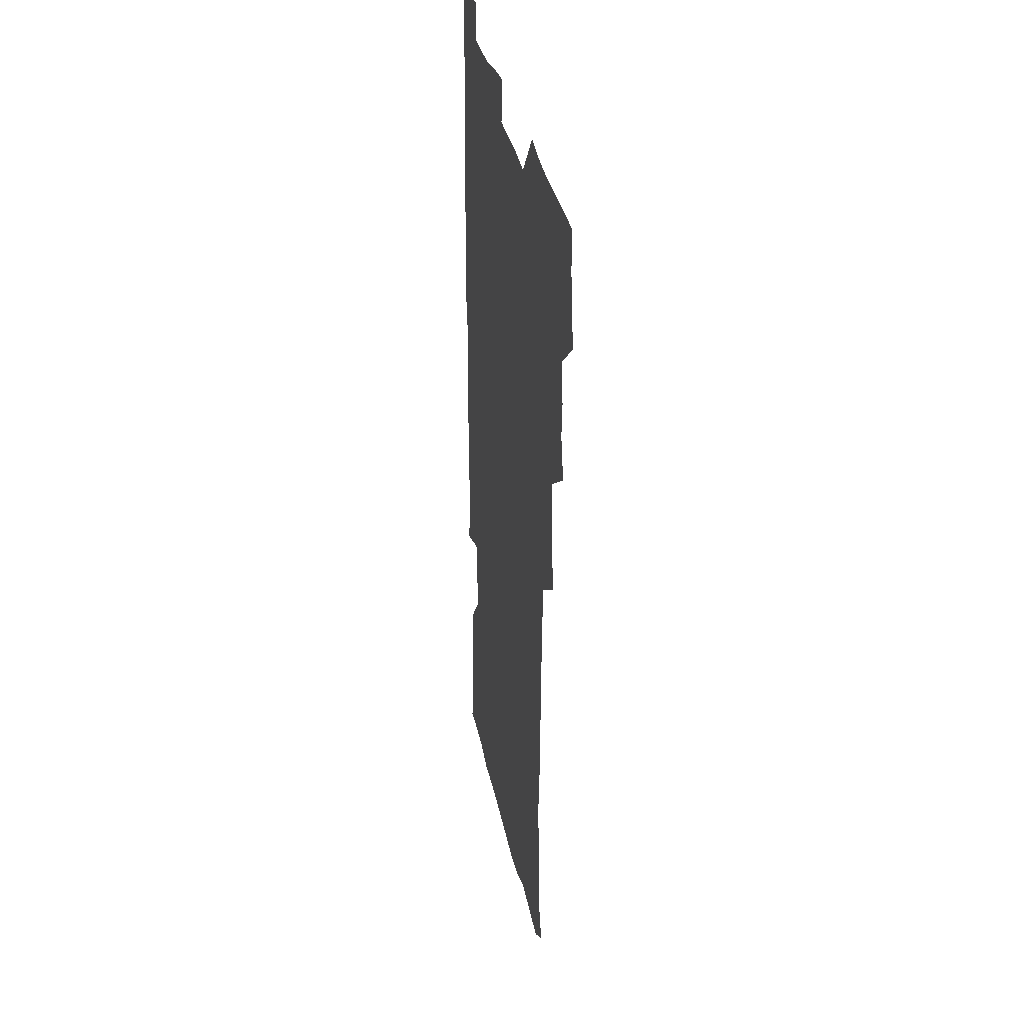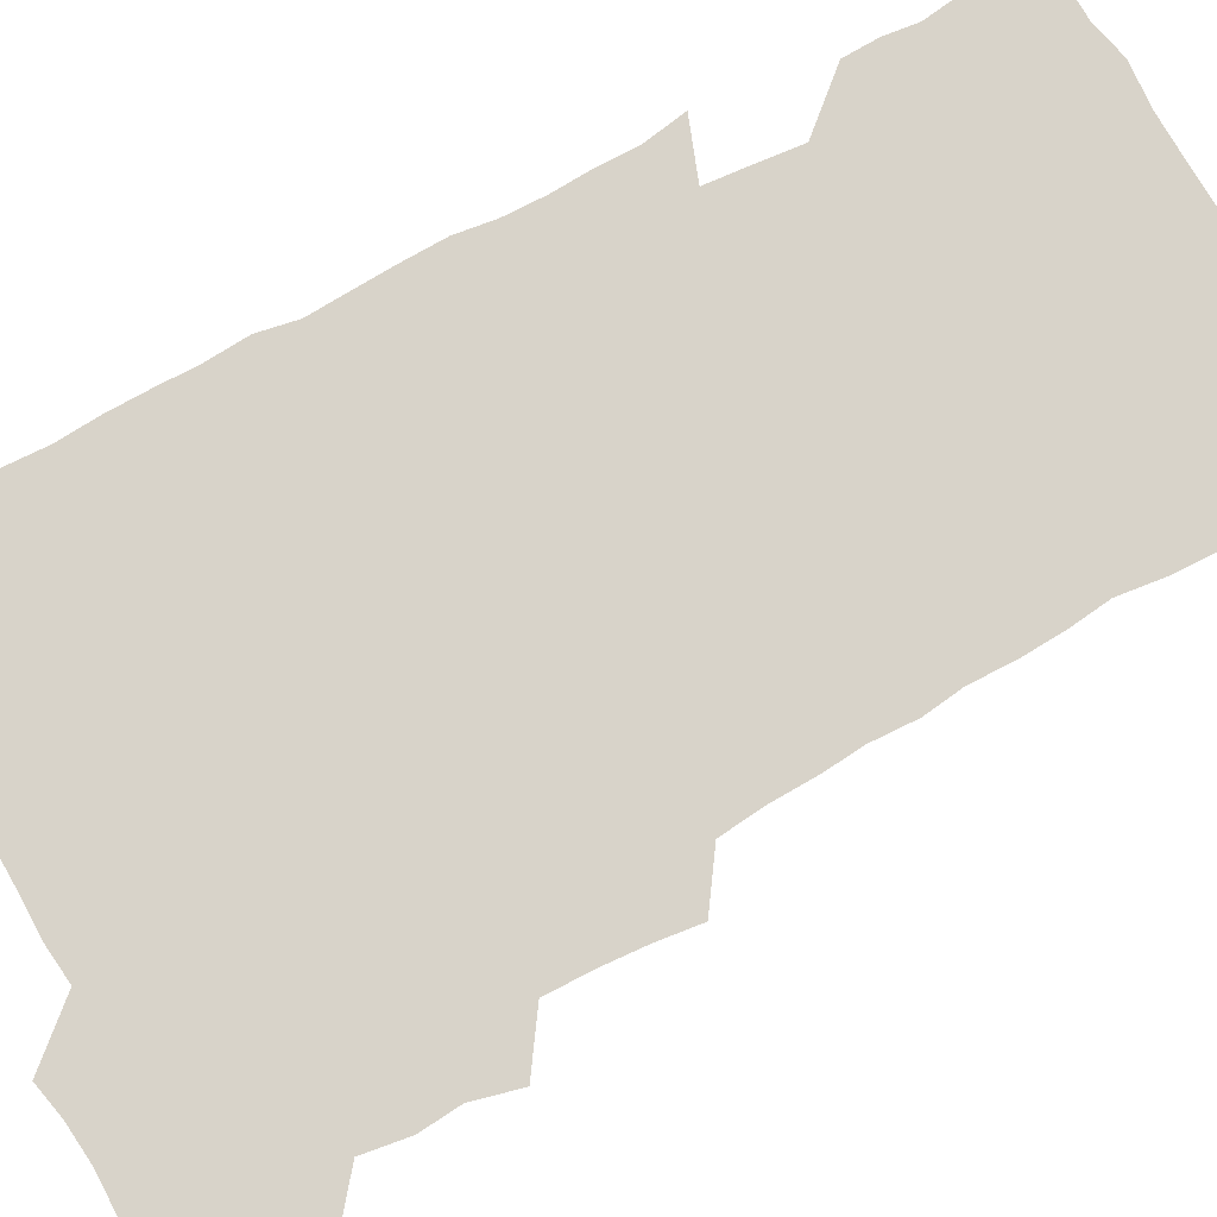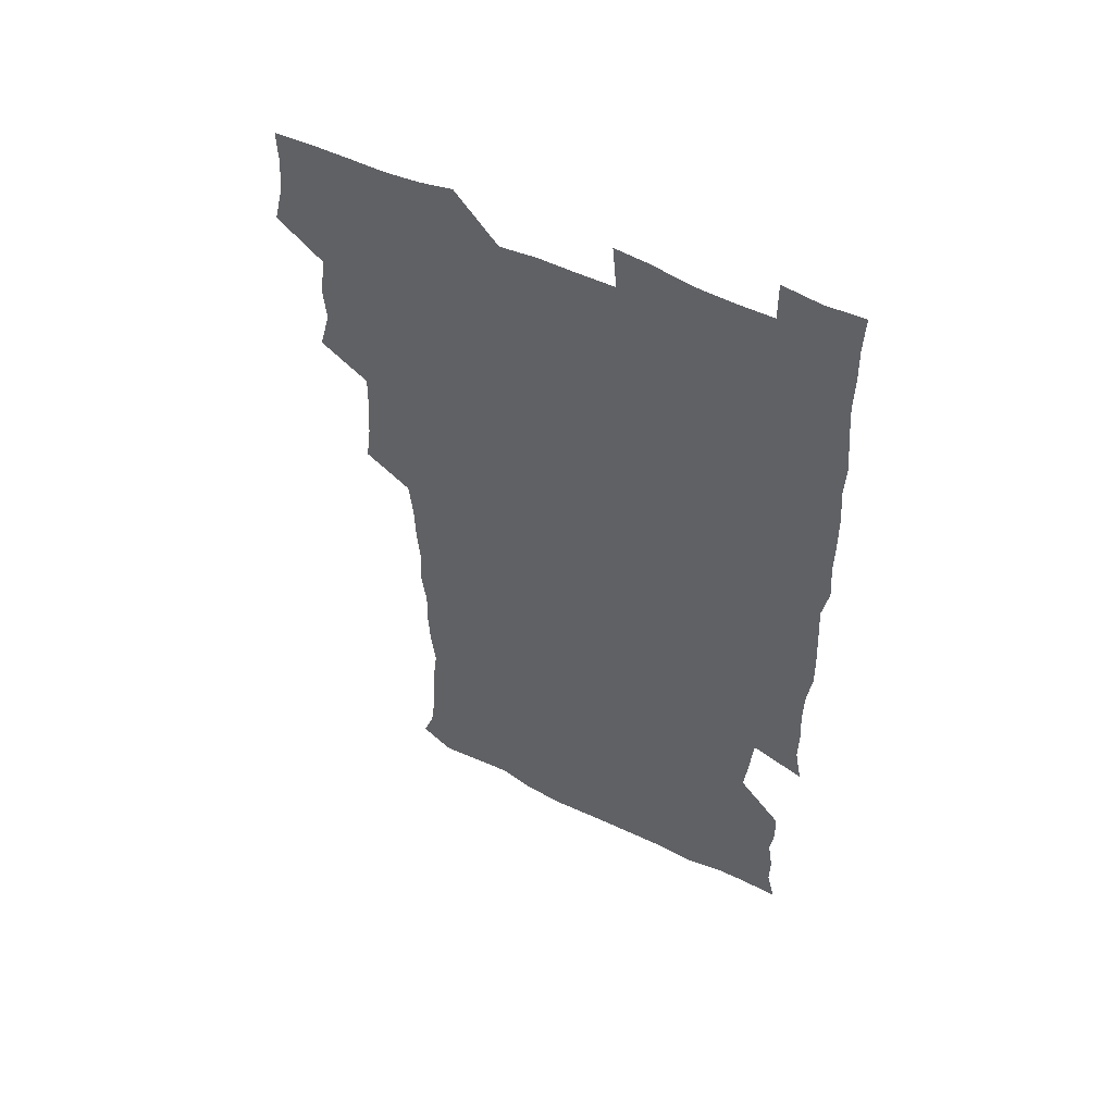
<metadata>
{"format":"obj","ext":"obj","renderer":"f3d","projection":"perspective","resolution":1024,"background":"white","views":[{"elev":32.8,"azim":-100.9,"up":"+Y"},{"elev":75.8,"azim":-118.5,"up":"+Z"},{"elev":54.8,"azim":26.9,"up":"+Y"}]}
</metadata>
<code>
v 476.2 524.9 0
v 479.7 540.1 0
v 481.2 555 0
v 480.8 570.2 0
v 489.3 460.7 0
v 493.6 477.9 0
v 492.4 492.9 0
v 494.9 509.6 0
v 495.5 524.9 0
v 497.5 539.9 0
v 497 554.8 0
v 495.8 570.9 0
v 505.2 398.2 0
v 507.2 414.4 0
v 508.3 430.5 0
v 508.6 447.4 0
v 509.9 464 0
v 510.8 479.7 0
v 511.3 495 0
v 510.5 509.8 0
v 513.5 525.3 0
v 512.8 539.9 0
v 512.1 554.8 0
v 510.8 571 0
v 521 187.8 0
v 525.5 201 0
v 526.9 213.3 0
v 528 226.8 0
v 528.3 240.5 0
v 530.4 258.3 0
v 528.7 273.2 0
v 527.9 289 0
v 528.2 306.1 0
v 526.3 320.5 0
v 527 337.2 0
v 525.7 352.4 0
v 525.3 369.4 0
v 523.7 385.5 0
v 525.2 402.8 0
v 526.6 419.4 0
v 526.3 434.6 0
v 527.4 450.6 0
v 526.8 465.5 0
v 528.2 481.1 0
v 528.7 495.9 0
v 527.4 510.6 0
v 528.1 525.1 0
v 527.7 539.9 0
v 526.7 555 0
v 525.7 570.9 0
v 533.4 178.8 0
v 540.3 194.1 0
v 541.1 206 0
v 542.8 220.1 0
v 546.5 237.5 0
v 545.8 252 0
v 546.1 267.3 0
v 544.2 280.9 0
v 543.9 296.2 0
v 544.4 312.8 0
v 544.2 328.4 0
v 543.9 343.8 0
v 542.4 358.2 0
v 543.5 375.3 0
v 541.7 389.7 0
v 541.7 405.3 0
v 542.5 421.2 0
v 542 436 0
v 542.2 451.2 0
v 543.2 466.7 0
v 542.7 481.2 0
v 543.7 496.2 0
v 544.6 510.7 0
v 543.8 524.8 0
v 542.4 540.1 0
v 540.9 556.4 0
v 539.8 572.3 0
v 547.6 179.8 0
v 553 194.1 0
v 556.9 210 0
v 560.3 227.2 0
v 560.6 241.9 0
v 561.7 258.1 0
v 561.2 272.3 0
v 560.4 286.5 0
v 559 300.2 0
v 559 315.8 0
v 559.1 331.6 0
v 558 345.8 0
v 558.8 362.3 0
v 558.4 377.2 0
v 557.1 391.4 0
v 557.2 406.8 0
v 557.6 422.1 0
v 558.1 437.6 0
v 558.4 452.6 0
v 558.2 467.1 0
v 558.5 482 0
v 558.6 496.5 0
v 558.7 510.7 0
v 558.1 524.9 0
v 557.3 539.8 0
v 556.2 554.8 0
v 553 575 0
v 564.7 181.1 0
v 569.1 196.1 0
v 573.7 214.8 0
v 575.1 230.6 0
v 575 244.6 0
v 575 259.4 0
v 574.6 273.4 0
v 574.3 288.3 0
v 572.9 301.6 0
v 574.2 319.3 0
v 573.6 333.4 0
v 572.4 347.1 0
v 573.5 364.2 0
v 572.1 377.6 0
v 573.6 394.3 0
v 573.3 408.8 0
v 572.8 423 0
v 572.9 438 0
v 573.2 452.9 0
v 572 466.9 0
v 572.8 482 0
v 573.2 496.6 0
v 572.9 510.9 0
v 572.2 525.5 0
v 572.3 539.4 0
v 570.6 554.8 0
v 578.3 175.7 0
v 584.9 197.8 0
v 587.9 215.2 0
v 588.3 230.2 0
v 588.5 245 0
v 588.4 259.6 0
v 588.7 275.2 0
v 588 288.8 0
v 587.5 303.5 0
v 587.8 319.2 0
v 587.6 334.1 0
v 587.7 349.6 0
v 587.7 364.8 0
v 587.6 379.7 0
v 587.5 394.3 0
v 586.9 408 0
v 587.6 423.9 0
v 586.9 437.8 0
v 587.5 453.1 0
v 587.1 467.5 0
v 587.2 482 0
v 587.6 496.5 0
v 587.5 510.8 0
v 587.1 525.4 0
v 586.6 540.2 0
v 585.4 556.4 0
v 594.8 173.6 0
v 599 194.9 0
v 602.3 217.6 0
v 602.7 232.3 0
v 602.7 246.7 0
v 602.4 260.5 0
v 602.4 274.9 0
v 602.4 290.6 0
v 602.4 306.1 0
v 602 319.9 0
v 602.2 335.8 0
v 602.1 350.7 0
v 602 365.4 0
v 601.9 379.9 0
v 601.8 394.6 0
v 601.9 409.4 0
v 601.9 424.3 0
v 602.2 439.4 0
v 602 453.4 0
v 602.1 468 0
v 602.1 482.3 0
v 601.7 496.6 0
v 602.1 510.9 0
v 601.8 525.5 0
v 601.4 540.8 0
v 601 556.3 0
v 612.5 174.5 0
v 614.9 195.6 0
v 616 216.5 0
v 616.3 231.6 0
v 616.2 246.6 0
v 616.1 259.1 0
v 616.5 276.6 0
v 616.3 290.2 0
v 616.2 305.3 0
v 616.1 320.6 0
v 616.3 336.9 0
v 616.2 350.8 0
v 616.1 365.2 0
v 616 379.2 0
v 616 394.3 0
v 616 408.4 0
v 616.1 424 0
v 616.2 438.9 0
v 616.2 453.2 0
v 616.2 467.9 0
v 616.2 482.3 0
v 616.6 496.8 0
v 616.5 511.1 0
v 616.6 525.4 0
v 616.5 540 0
v 616.3 556.6 0
v 614.6 575.5 0
v 630.3 175 0
v 630.4 197.2 0
v 630.2 215.7 0
v 630 231.6 0
v 630 245.9 0
v 630.2 261.7 0
v 630.2 276.5 0
v 630.3 290.6 0
v 630.3 304.9 0
v 630.3 319 0
v 630.1 335.9 0
v 630.1 350.9 0
v 630.1 365.3 0
v 630.1 380.6 0
v 630.2 394.4 0
v 630.3 409.2 0
v 630.4 423.7 0
v 630.3 438.9 0
v 630.5 453 0
v 630.4 468.2 0
v 630.5 482.1 0
v 630.7 496.7 0
v 631 511.1 0
v 631.2 525.5 0
v 631.1 540.4 0
v 630.9 555.5 0
v 628.6 574.2 0
v 647.8 175.4 0
v 645.4 197.5 0
v 644.4 215.3 0
v 644.1 230.1 0
v 643.8 245.8 0
v 644.2 260.1 0
v 643.9 275.9 0
v 644 290.9 0
v 644.3 304.4 0
v 644.1 321.8 0
v 644.1 336 0
v 644.1 350.5 0
v 644.3 364.9 0
v 644.2 379.8 0
v 644.3 394.4 0
v 644.2 409.4 0
v 644.8 423 0
v 644.4 438.6 0
v 644.8 453 0
v 644.5 468 0
v 644.6 482.3 0
v 645.3 496.6 0
v 645.4 511.1 0
v 645.8 525.4 0
v 646.2 539.6 0
v 645.7 555 0
v 644.6 571.2 0
v 664.8 173.9 0
v 660.5 196.3 0
v 658.5 214.4 0
v 658.1 229.2 0
v 658.7 242.5 0
v 657.6 259.5 0
v 657.9 274.2 0
v 658.1 289.3 0
v 658.2 304.9 0
v 658.4 319.7 0
v 658.3 334.6 0
v 658.5 349.2 0
v 658.3 364.4 0
v 658.3 379.3 0
v 658.4 393.9 0
v 658.5 408.6 0
v 658.7 423.1 0
v 660.4 436.8 0
v 659.3 452.8 0
v 659.9 466.9 0
v 659.5 481.9 0
v 659.4 496.6 0
v 659.2 510.9 0
v 660.7 525.4 0
v 660.4 539.9 0
v 660.5 554.7 0
v 660 570.5 0
v 679.6 177.2 0
v 676.6 193.3 0
v 673.2 212.1 0
v 672.7 226.9 0
v 671.9 242.4 0
v 671.8 256.6 0
v 671.8 271.4 0
v 672.4 287.1 0
v 673.5 302.1 0
v 672.6 318 0
v 674.2 331.3 0
v 673 347.7 0
v 673.2 362.4 0
v 673.3 377.3 0
v 674.2 391.6 0
v 673.5 407.2 0
v 673.2 422.5 0
v 674.1 436.9 0
v 673.6 452.3 0
v 674.1 466.7 0
v 673.8 481.8 0
v 673.9 496.3 0
v 676.4 510.8 0
v 675.8 525.5 0
v 675.2 540.3 0
v 675.3 555 0
v 675.3 570.7 0
v 675.2 587.3 0
v 694.2 177.4 0
v 689.7 194.6 0
v 687.9 209.8 0
v 687.8 223.5 0
v 686.3 239.2 0
v 685.1 253.8 0
v 685.9 266 0
v 687.4 281.9 0
v 688.9 299.5 0
v 687.9 315 0
v 687.8 330.1 0
v 687.8 345.1 0
v 688.2 359.9 0
v 688.5 374.9 0
v 689.7 389.2 0
v 689.2 404.8 0
v 689.1 420.1 0
v 689.9 435 0
v 689.3 450.5 0
v 689.1 465.6 0
v 690.5 480 0
v 689.8 495.3 0
v 691.3 510 0
v 690.3 525.7 0
v 690.2 540.4 0
v 689.8 554.9 0
v 690.4 569.9 0
v 690.8 585.2 0
v 708.2 176.1 0
v 704.5 191.6 0
v 704.7 204.5 0
v 702.6 219.6 0
v 704.1 232.1 0
v 703.6 245.6 0
v 710.7 291.4 0
v 707.8 307.6 0
v 708 322.3 0
v 707.1 338.1 0
v 707.4 353.5 0
v 709.4 368 0
v 709.1 383.4 0
v 708.3 399.4 0
v 707.4 415.6 0
v 710.1 430.2 0
v 709 446.2 0
v 709.2 461.8 0
v 708.9 477.3 0
v 707.8 493.1 0
v 708.5 508.1 0
v 707 524.3 0
v 705.8 540.2 0
v 706.1 555.4 0
v 705.8 570.4 0
v 706.4 586.2 0
f 8 9 1
f 1 9 2
f 9 10 2
f 2 10 3
f 10 11 3
f 3 11 4
f 11 12 4
f 16 17 5
f 5 17 6
f 17 18 6
f 6 18 7
f 18 19 7
f 7 19 8
f 19 20 8
f 8 20 9
f 20 21 9
f 9 21 10
f 21 22 10
f 10 22 11
f 22 23 11
f 11 23 12
f 23 24 12
f 38 39 13
f 13 39 14
f 39 40 14
f 14 40 15
f 40 41 15
f 15 41 16
f 41 42 16
f 16 42 17
f 42 43 17
f 17 43 18
f 43 44 18
f 18 44 19
f 44 45 19
f 19 45 20
f 45 46 20
f 20 46 21
f 46 47 21
f 21 47 22
f 47 48 22
f 22 48 23
f 48 49 23
f 23 49 24
f 49 50 24
f 51 52 25
f 25 52 26
f 52 53 26
f 26 53 27
f 53 54 27
f 27 54 28
f 54 55 28
f 28 55 29
f 55 56 29
f 29 56 30
f 56 57 30
f 30 57 31
f 57 58 31
f 31 58 32
f 58 59 32
f 32 59 33
f 59 60 33
f 33 60 34
f 60 61 34
f 34 61 35
f 61 62 35
f 35 62 36
f 62 63 36
f 36 63 37
f 63 64 37
f 37 64 38
f 64 65 38
f 38 65 39
f 65 66 39
f 39 66 40
f 66 67 40
f 40 67 41
f 67 68 41
f 41 68 42
f 68 69 42
f 42 69 43
f 69 70 43
f 43 70 44
f 70 71 44
f 44 71 45
f 71 72 45
f 45 72 46
f 72 73 46
f 46 73 47
f 73 74 47
f 47 74 48
f 74 75 48
f 48 75 49
f 75 76 49
f 49 76 50
f 76 77 50
f 51 78 52
f 78 79 52
f 52 79 53
f 79 80 53
f 53 80 54
f 80 81 54
f 54 81 55
f 81 82 55
f 55 82 56
f 82 83 56
f 56 83 57
f 83 84 57
f 57 84 58
f 84 85 58
f 58 85 59
f 85 86 59
f 59 86 60
f 86 87 60
f 60 87 61
f 87 88 61
f 61 88 62
f 88 89 62
f 62 89 63
f 89 90 63
f 63 90 64
f 90 91 64
f 64 91 65
f 91 92 65
f 65 92 66
f 92 93 66
f 66 93 67
f 93 94 67
f 67 94 68
f 94 95 68
f 68 95 69
f 95 96 69
f 69 96 70
f 96 97 70
f 70 97 71
f 97 98 71
f 71 98 72
f 98 99 72
f 72 99 73
f 99 100 73
f 73 100 74
f 100 101 74
f 74 101 75
f 101 102 75
f 75 102 76
f 102 103 76
f 76 103 77
f 103 104 77
f 78 105 79
f 105 106 79
f 79 106 80
f 106 107 80
f 80 107 81
f 107 108 81
f 81 108 82
f 108 109 82
f 82 109 83
f 109 110 83
f 83 110 84
f 110 111 84
f 84 111 85
f 111 112 85
f 85 112 86
f 112 113 86
f 86 113 87
f 113 114 87
f 87 114 88
f 114 115 88
f 88 115 89
f 115 116 89
f 89 116 90
f 116 117 90
f 90 117 91
f 117 118 91
f 91 118 92
f 118 119 92
f 92 119 93
f 119 120 93
f 93 120 94
f 120 121 94
f 94 121 95
f 121 122 95
f 95 122 96
f 122 123 96
f 96 123 97
f 123 124 97
f 97 124 98
f 124 125 98
f 98 125 99
f 125 126 99
f 99 126 100
f 126 127 100
f 100 127 101
f 127 128 101
f 101 128 102
f 128 129 102
f 102 129 103
f 129 130 103
f 103 130 104
f 105 131 106
f 131 132 106
f 106 132 107
f 132 133 107
f 107 133 108
f 133 134 108
f 108 134 109
f 134 135 109
f 109 135 110
f 135 136 110
f 110 136 111
f 136 137 111
f 111 137 112
f 137 138 112
f 112 138 113
f 138 139 113
f 113 139 114
f 139 140 114
f 114 140 115
f 140 141 115
f 115 141 116
f 141 142 116
f 116 142 117
f 142 143 117
f 117 143 118
f 143 144 118
f 118 144 119
f 144 145 119
f 119 145 120
f 145 146 120
f 120 146 121
f 146 147 121
f 121 147 122
f 147 148 122
f 122 148 123
f 148 149 123
f 123 149 124
f 149 150 124
f 124 150 125
f 150 151 125
f 125 151 126
f 151 152 126
f 126 152 127
f 152 153 127
f 127 153 128
f 153 154 128
f 128 154 129
f 154 155 129
f 129 155 130
f 155 156 130
f 131 157 132
f 157 158 132
f 132 158 133
f 158 159 133
f 133 159 134
f 159 160 134
f 134 160 135
f 160 161 135
f 135 161 136
f 161 162 136
f 136 162 137
f 162 163 137
f 137 163 138
f 163 164 138
f 138 164 139
f 164 165 139
f 139 165 140
f 165 166 140
f 140 166 141
f 166 167 141
f 141 167 142
f 167 168 142
f 142 168 143
f 168 169 143
f 143 169 144
f 169 170 144
f 144 170 145
f 170 171 145
f 145 171 146
f 171 172 146
f 146 172 147
f 172 173 147
f 147 173 148
f 173 174 148
f 148 174 149
f 174 175 149
f 149 175 150
f 175 176 150
f 150 176 151
f 176 177 151
f 151 177 152
f 177 178 152
f 152 178 153
f 178 179 153
f 153 179 154
f 179 180 154
f 154 180 155
f 180 181 155
f 155 181 156
f 181 182 156
f 157 183 158
f 183 184 158
f 158 184 159
f 184 185 159
f 159 185 160
f 185 186 160
f 160 186 161
f 186 187 161
f 161 187 162
f 187 188 162
f 162 188 163
f 188 189 163
f 163 189 164
f 189 190 164
f 164 190 165
f 190 191 165
f 165 191 166
f 191 192 166
f 166 192 167
f 192 193 167
f 167 193 168
f 193 194 168
f 168 194 169
f 194 195 169
f 169 195 170
f 195 196 170
f 170 196 171
f 196 197 171
f 171 197 172
f 197 198 172
f 172 198 173
f 198 199 173
f 173 199 174
f 199 200 174
f 174 200 175
f 200 201 175
f 175 201 176
f 201 202 176
f 176 202 177
f 202 203 177
f 177 203 178
f 203 204 178
f 178 204 179
f 204 205 179
f 179 205 180
f 205 206 180
f 180 206 181
f 206 207 181
f 181 207 182
f 207 208 182
f 183 210 184
f 210 211 184
f 184 211 185
f 211 212 185
f 185 212 186
f 212 213 186
f 186 213 187
f 213 214 187
f 187 214 188
f 214 215 188
f 188 215 189
f 215 216 189
f 189 216 190
f 216 217 190
f 190 217 191
f 217 218 191
f 191 218 192
f 218 219 192
f 192 219 193
f 219 220 193
f 193 220 194
f 220 221 194
f 194 221 195
f 221 222 195
f 195 222 196
f 222 223 196
f 196 223 197
f 223 224 197
f 197 224 198
f 224 225 198
f 198 225 199
f 225 226 199
f 199 226 200
f 226 227 200
f 200 227 201
f 227 228 201
f 201 228 202
f 228 229 202
f 202 229 203
f 229 230 203
f 203 230 204
f 230 231 204
f 204 231 205
f 231 232 205
f 205 232 206
f 232 233 206
f 206 233 207
f 233 234 207
f 207 234 208
f 234 235 208
f 208 235 209
f 235 236 209
f 210 237 211
f 237 238 211
f 211 238 212
f 238 239 212
f 212 239 213
f 239 240 213
f 213 240 214
f 240 241 214
f 214 241 215
f 241 242 215
f 215 242 216
f 242 243 216
f 216 243 217
f 243 244 217
f 217 244 218
f 244 245 218
f 218 245 219
f 245 246 219
f 219 246 220
f 246 247 220
f 220 247 221
f 247 248 221
f 221 248 222
f 248 249 222
f 222 249 223
f 249 250 223
f 223 250 224
f 250 251 224
f 224 251 225
f 251 252 225
f 225 252 226
f 252 253 226
f 226 253 227
f 253 254 227
f 227 254 228
f 254 255 228
f 228 255 229
f 255 256 229
f 229 256 230
f 256 257 230
f 230 257 231
f 257 258 231
f 231 258 232
f 258 259 232
f 232 259 233
f 259 260 233
f 233 260 234
f 260 261 234
f 234 261 235
f 261 262 235
f 235 262 236
f 262 263 236
f 237 264 238
f 264 265 238
f 238 265 239
f 265 266 239
f 239 266 240
f 266 267 240
f 240 267 241
f 267 268 241
f 241 268 242
f 268 269 242
f 242 269 243
f 269 270 243
f 243 270 244
f 270 271 244
f 244 271 245
f 271 272 245
f 245 272 246
f 272 273 246
f 246 273 247
f 273 274 247
f 247 274 248
f 274 275 248
f 248 275 249
f 275 276 249
f 249 276 250
f 276 277 250
f 250 277 251
f 277 278 251
f 251 278 252
f 278 279 252
f 252 279 253
f 279 280 253
f 253 280 254
f 280 281 254
f 254 281 255
f 281 282 255
f 255 282 256
f 282 283 256
f 256 283 257
f 283 284 257
f 257 284 258
f 284 285 258
f 258 285 259
f 285 286 259
f 259 286 260
f 286 287 260
f 260 287 261
f 287 288 261
f 261 288 262
f 288 289 262
f 262 289 263
f 289 290 263
f 264 291 265
f 291 292 265
f 265 292 266
f 292 293 266
f 266 293 267
f 293 294 267
f 267 294 268
f 294 295 268
f 268 295 269
f 295 296 269
f 269 296 270
f 296 297 270
f 270 297 271
f 297 298 271
f 271 298 272
f 298 299 272
f 272 299 273
f 299 300 273
f 273 300 274
f 300 301 274
f 274 301 275
f 301 302 275
f 275 302 276
f 302 303 276
f 276 303 277
f 303 304 277
f 277 304 278
f 304 305 278
f 278 305 279
f 305 306 279
f 279 306 280
f 306 307 280
f 280 307 281
f 307 308 281
f 281 308 282
f 308 309 282
f 282 309 283
f 309 310 283
f 283 310 284
f 310 311 284
f 284 311 285
f 311 312 285
f 285 312 286
f 312 313 286
f 286 313 287
f 313 314 287
f 287 314 288
f 314 315 288
f 288 315 289
f 315 316 289
f 289 316 290
f 316 317 290
f 291 319 292
f 319 320 292
f 292 320 293
f 320 321 293
f 293 321 294
f 321 322 294
f 294 322 295
f 322 323 295
f 295 323 296
f 323 324 296
f 296 324 297
f 324 325 297
f 297 325 298
f 325 326 298
f 298 326 299
f 326 327 299
f 299 327 300
f 327 328 300
f 300 328 301
f 328 329 301
f 301 329 302
f 329 330 302
f 302 330 303
f 330 331 303
f 303 331 304
f 331 332 304
f 304 332 305
f 332 333 305
f 305 333 306
f 333 334 306
f 306 334 307
f 334 335 307
f 307 335 308
f 335 336 308
f 308 336 309
f 336 337 309
f 309 337 310
f 337 338 310
f 310 338 311
f 338 339 311
f 311 339 312
f 339 340 312
f 312 340 313
f 340 341 313
f 313 341 314
f 341 342 314
f 314 342 315
f 342 343 315
f 315 343 316
f 343 344 316
f 316 344 317
f 344 345 317
f 317 345 318
f 345 346 318
f 319 347 320
f 347 348 320
f 320 348 321
f 348 349 321
f 321 349 322
f 349 350 322
f 322 350 323
f 350 351 323
f 323 351 324
f 351 352 324
f 324 352 325
f 327 353 328
f 353 354 328
f 328 354 329
f 354 355 329
f 329 355 330
f 355 356 330
f 330 356 331
f 356 357 331
f 331 357 332
f 357 358 332
f 332 358 333
f 358 359 333
f 333 359 334
f 359 360 334
f 334 360 335
f 360 361 335
f 335 361 336
f 361 362 336
f 336 362 337
f 362 363 337
f 337 363 338
f 363 364 338
f 338 364 339
f 364 365 339
f 339 365 340
f 365 366 340
f 340 366 341
f 366 367 341
f 341 367 342
f 367 368 342
f 342 368 343
f 368 369 343
f 343 369 344
f 369 370 344
f 344 370 345
f 370 371 345
f 345 371 346
f 371 372 346

</code>
